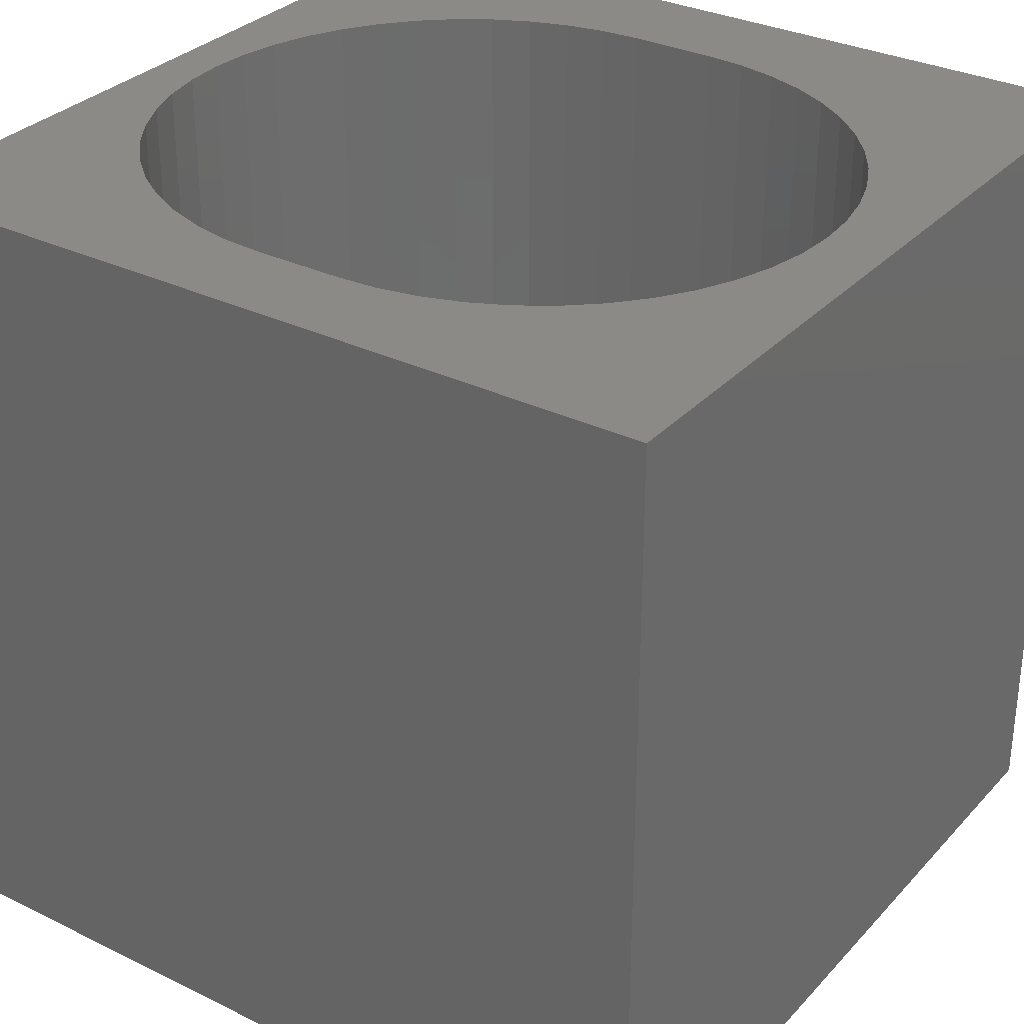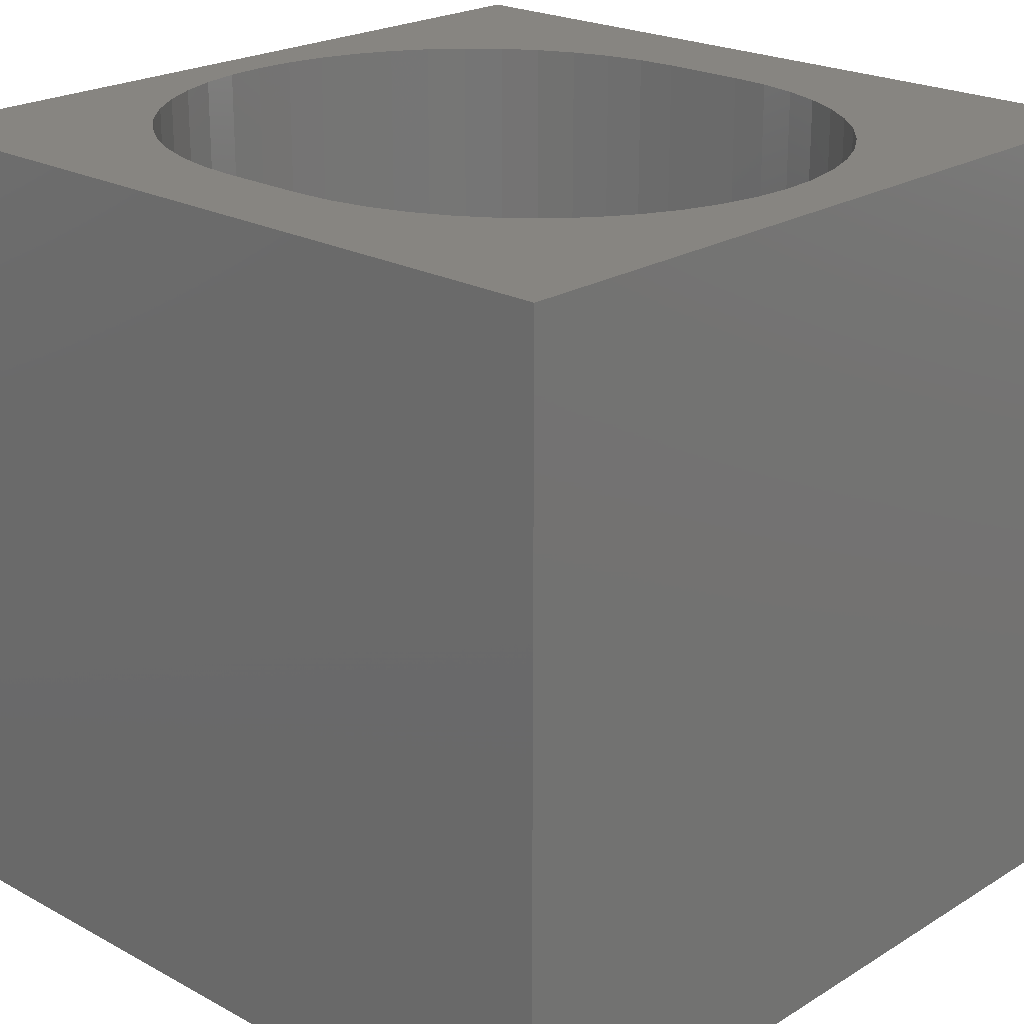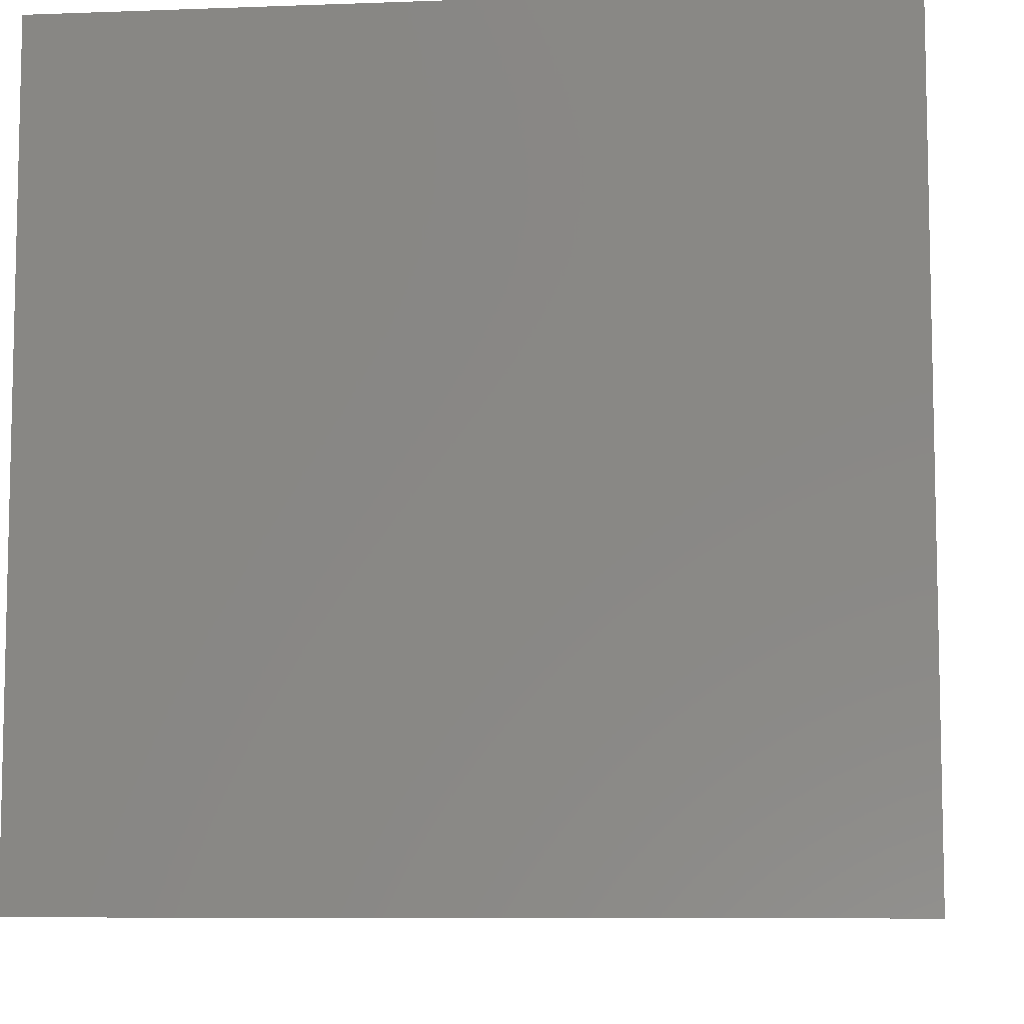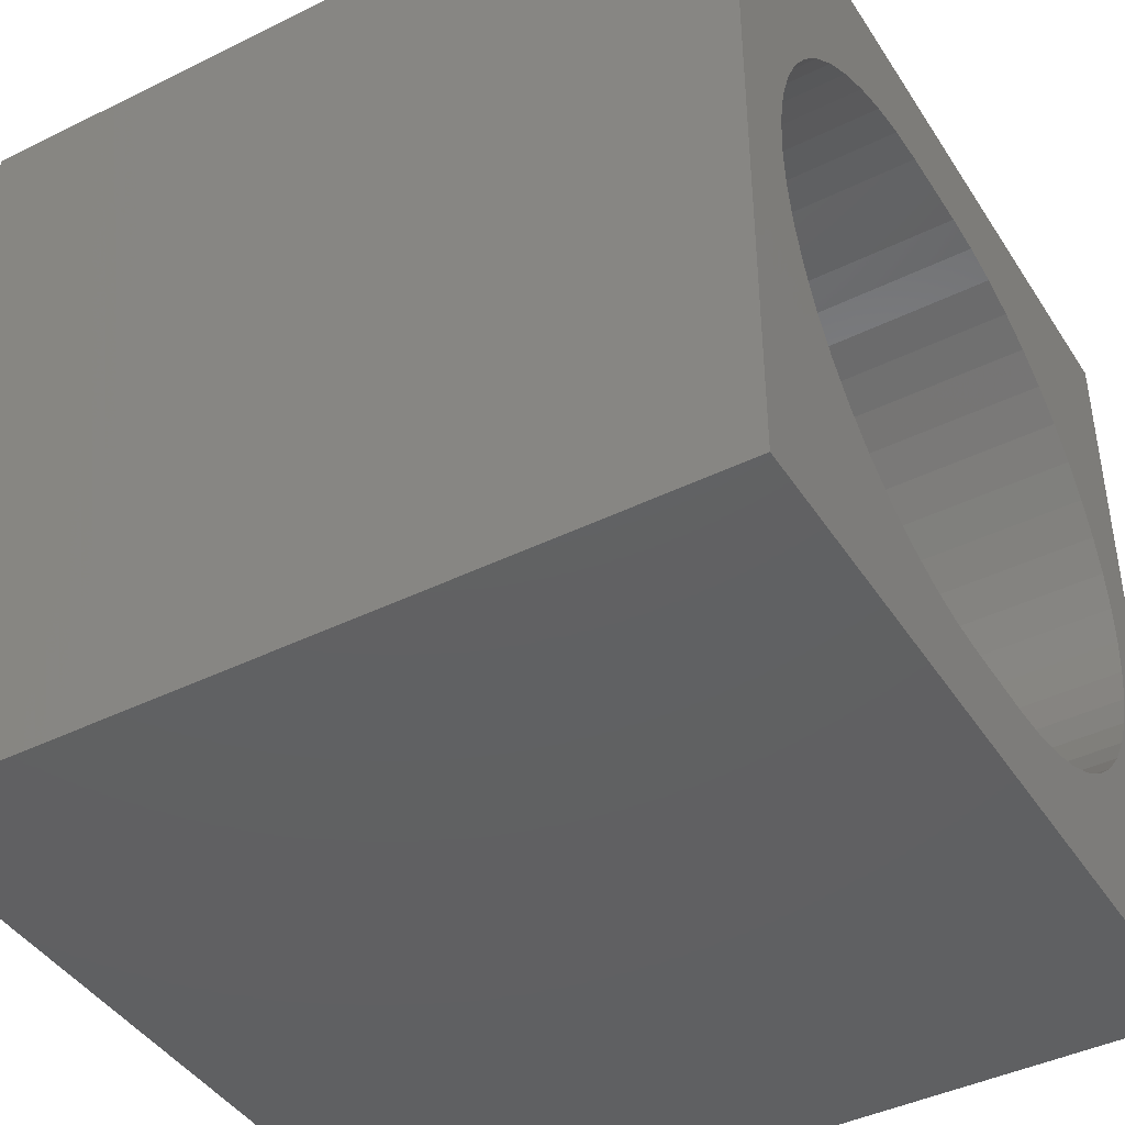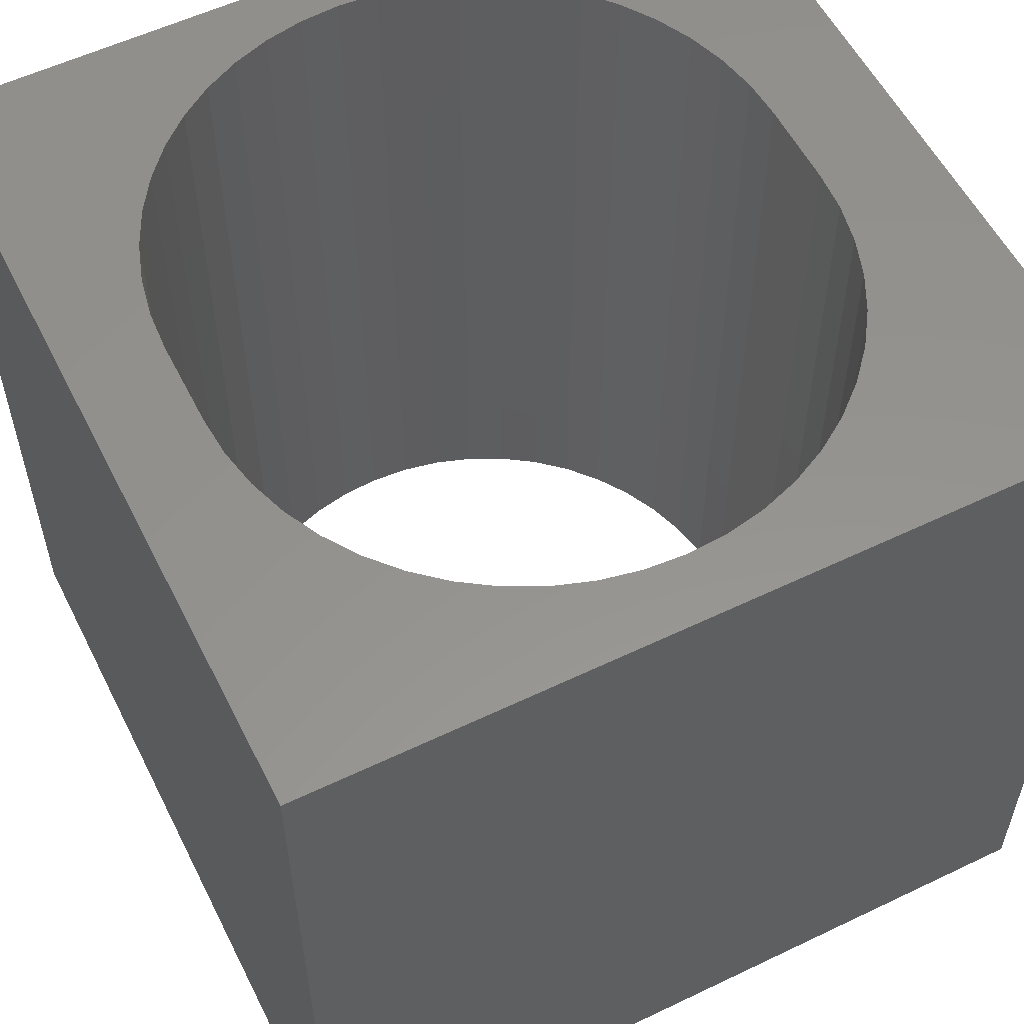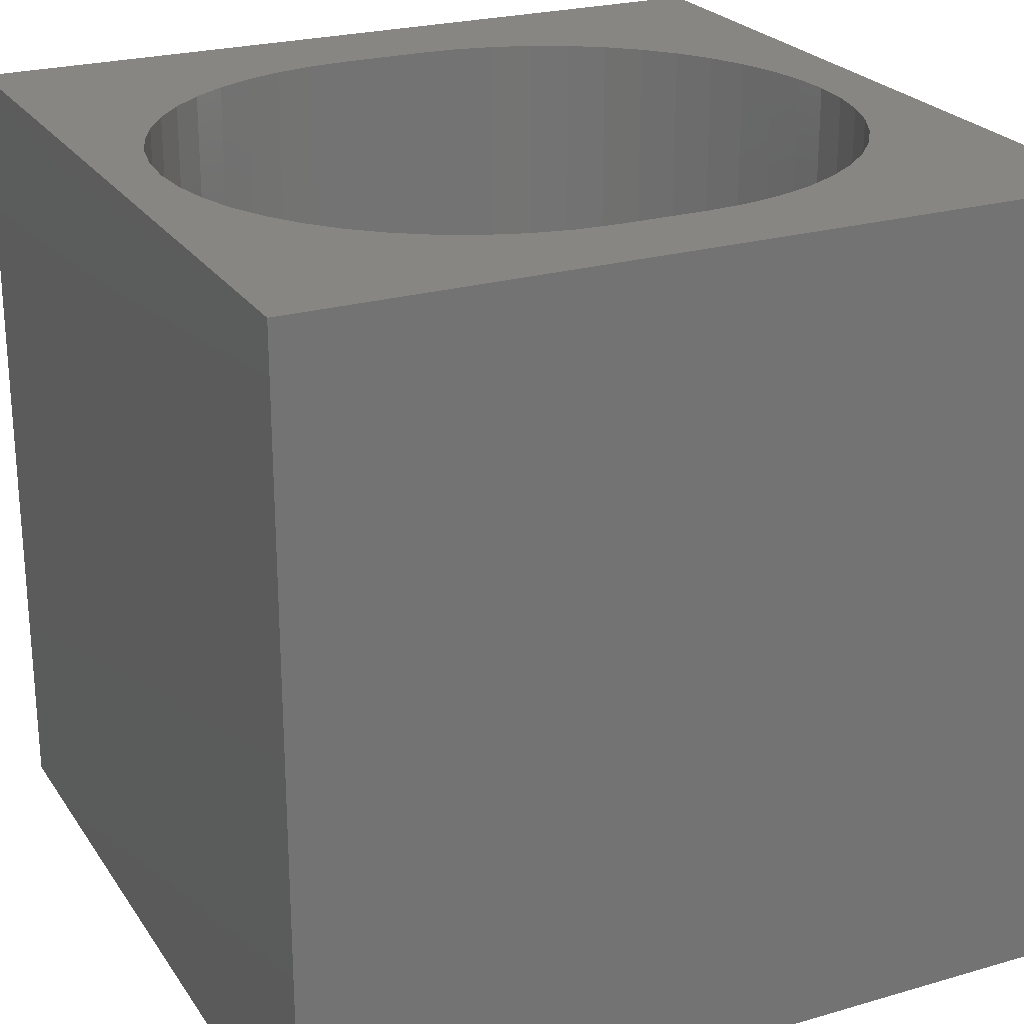
<metadata>
{"format":"stl","ext":"stl","renderer":"f3d","projection":"perspective","resolution":1024,"background":"white","views":[{"elev":31.4,"azim":34.7,"up":"+Z"},{"elev":22.1,"azim":43.3,"up":"+Z"},{"elev":-8.0,"azim":-84.1,"up":"+Y"},{"elev":-42.6,"azim":120.4,"up":"+Y"},{"elev":56.5,"azim":63.4,"up":"+Z"},{"elev":24.0,"azim":-25.7,"up":"+Z"}]}
</metadata>
<code>
# stl→obj: 108 verts, 216 faces
v 0 10 10
v 0 10 0
v 0 0 10
v 0 0 0
v 10 10 10
v 6.426 8.542 10
v 6.893 8.383 10
v 8.118 7.565 10
v 8.444 7.194 10
v 8.718 6.783 10
v 8.937 6.34 10
v 9.095 5.873 10
v 9.095 3.918 10
v 8.937 3.451 10
v 10 0 10
v 8.718 3.008 10
v 8.444 2.597 10
v 7.336 8.165 10
v 7.747 7.891 10
v 9.192 5.388 10
v 9.224 4.895 10
v 9.192 4.403 10
v 6.426 1.249 10
v 6.893 1.407 10
v 7.336 1.626 10
v 8.118 2.226 10
v 7.747 1.9 10
v 3.891 1.152 10
v 3.407 1.249 10
v 2.939 1.407 10
v 2.496 1.626 10
v 2.939 8.383 10
v 3.407 8.542 10
v 3.891 8.639 10
v 5.941 1.152 10
v 5.449 1.12 10
v 4.384 1.12 10
v 1.389 7.194 10
v 1.714 7.565 10
v 2.086 1.9 10
v 1.714 2.226 10
v 1.389 2.597 10
v 1.114 3.008 10
v 0.8959 3.451 10
v 0.7372 3.918 10
v 2.086 7.891 10
v 2.496 8.165 10
v 4.384 8.671 10
v 5.449 8.671 10
v 5.941 8.639 10
v 0.7372 5.873 10
v 0.8959 6.34 10
v 1.114 6.783 10
v 0.6409 4.403 10
v 0.6086 4.895 10
v 0.6409 5.388 10
v 10 10 0
v 10 0 0
v 8.118 7.565 0
v 7.747 7.891 0
v 8.444 7.194 0
v 7.336 8.165 0
v 6.893 8.383 0
v 6.426 8.542 0
v 2.086 1.9 0
v 2.496 1.626 0
v 3.891 8.639 0
v 3.407 8.542 0
v 2.939 8.383 0
v 2.496 8.165 0
v 6.426 1.249 0
v 6.893 1.407 0
v 7.336 1.626 0
v 7.747 1.9 0
v 1.114 3.008 0
v 0.8959 3.451 0
v 0.7372 3.918 0
v 1.389 2.597 0
v 1.714 2.226 0
v 2.939 1.407 0
v 3.407 1.249 0
v 3.891 1.152 0
v 8.718 3.008 0
v 8.937 3.451 0
v 9.095 3.918 0
v 9.095 5.873 0
v 8.937 6.34 0
v 8.718 6.783 0
v 2.086 7.891 0
v 1.714 7.565 0
v 1.389 7.194 0
v 4.384 1.12 0
v 5.449 1.12 0
v 5.941 1.152 0
v 8.118 2.226 0
v 8.444 2.597 0
v 9.192 4.403 0
v 9.224 4.895 0
v 9.192 5.388 0
v 5.941 8.639 0
v 5.449 8.671 0
v 4.384 8.671 0
v 1.114 6.783 0
v 0.8959 6.34 0
v 0.7372 5.873 0
v 0.6409 5.388 0
v 0.6086 4.895 0
v 0.6409 4.403 0
f 1 2 3
f 3 2 4
f 5 6 7
f 5 8 9
f 9 10 5
f 5 10 11
f 5 11 12
f 13 14 15
f 15 14 16
f 15 16 17
f 7 18 5
f 5 18 19
f 5 19 8
f 12 20 5
f 5 20 21
f 5 21 15
f 15 21 22
f 15 22 13
f 23 15 24
f 24 15 25
f 17 26 15
f 15 26 27
f 15 27 25
f 28 29 3
f 3 29 30
f 3 30 31
f 32 33 1
f 1 33 34
f 23 35 15
f 15 35 36
f 15 36 3
f 3 36 37
f 3 37 28
f 1 38 39
f 31 40 3
f 3 40 41
f 3 41 42
f 42 43 3
f 3 43 44
f 3 44 45
f 39 46 1
f 1 46 47
f 1 47 32
f 34 48 1
f 1 48 49
f 1 49 5
f 5 49 50
f 5 50 6
f 51 52 1
f 1 52 53
f 1 53 38
f 45 54 3
f 3 54 55
f 3 55 1
f 1 55 56
f 1 56 51
f 57 5 58
f 58 5 15
f 59 60 57
f 59 57 61
f 60 62 57
f 57 62 63
f 57 63 64
f 65 66 4
f 67 68 2
f 2 68 69
f 2 69 70
f 71 72 58
f 58 72 73
f 58 73 74
f 75 4 76
f 76 4 77
f 75 78 4
f 4 78 79
f 4 79 65
f 66 80 4
f 4 80 81
f 4 81 82
f 83 84 58
f 58 84 85
f 86 87 57
f 57 87 88
f 57 88 61
f 70 89 2
f 2 89 90
f 2 90 91
f 82 92 4
f 4 92 93
f 4 93 58
f 58 93 94
f 58 94 71
f 74 95 58
f 58 95 96
f 58 96 83
f 85 97 58
f 58 97 98
f 58 98 57
f 57 98 99
f 57 99 86
f 64 100 57
f 57 100 101
f 57 101 2
f 2 101 102
f 2 102 67
f 91 103 2
f 2 103 104
f 2 104 105
f 105 106 2
f 2 106 107
f 2 107 4
f 4 107 108
f 4 108 77
f 5 57 1
f 1 57 2
f 58 15 4
f 4 15 3
f 102 48 34
f 102 34 67
f 67 34 33
f 67 33 68
f 68 33 32
f 68 32 69
f 69 32 47
f 69 47 70
f 70 47 46
f 70 46 89
f 89 46 39
f 89 39 90
f 90 39 38
f 90 38 91
f 91 38 53
f 91 53 103
f 103 53 52
f 103 52 104
f 104 52 51
f 104 51 105
f 105 51 56
f 105 56 106
f 106 56 55
f 106 55 107
f 107 55 54
f 107 54 108
f 108 54 45
f 108 45 77
f 77 45 44
f 77 44 76
f 76 44 43
f 76 43 75
f 75 43 42
f 75 42 78
f 78 42 41
f 78 41 79
f 79 41 40
f 79 40 65
f 65 40 31
f 65 31 66
f 66 31 30
f 66 30 80
f 80 30 29
f 80 29 81
f 81 29 28
f 81 28 82
f 82 28 37
f 82 37 92
f 102 101 48
f 48 101 49
f 93 36 35
f 93 35 94
f 94 35 23
f 94 23 71
f 71 23 24
f 71 24 72
f 72 24 25
f 72 25 73
f 73 25 27
f 73 27 74
f 74 27 26
f 74 26 95
f 95 26 17
f 95 17 96
f 96 17 16
f 96 16 83
f 83 16 14
f 83 14 84
f 84 14 13
f 84 13 85
f 85 13 22
f 85 22 97
f 97 22 21
f 97 21 98
f 98 21 20
f 98 20 99
f 99 20 12
f 99 12 86
f 86 12 11
f 86 11 87
f 87 11 10
f 87 10 88
f 88 10 9
f 88 9 61
f 61 9 8
f 61 8 59
f 59 8 19
f 59 19 60
f 60 19 18
f 60 18 62
f 62 18 7
f 62 7 63
f 63 7 6
f 63 6 64
f 64 6 50
f 64 50 100
f 100 50 49
f 100 49 101
f 93 92 36
f 36 92 37

</code>
